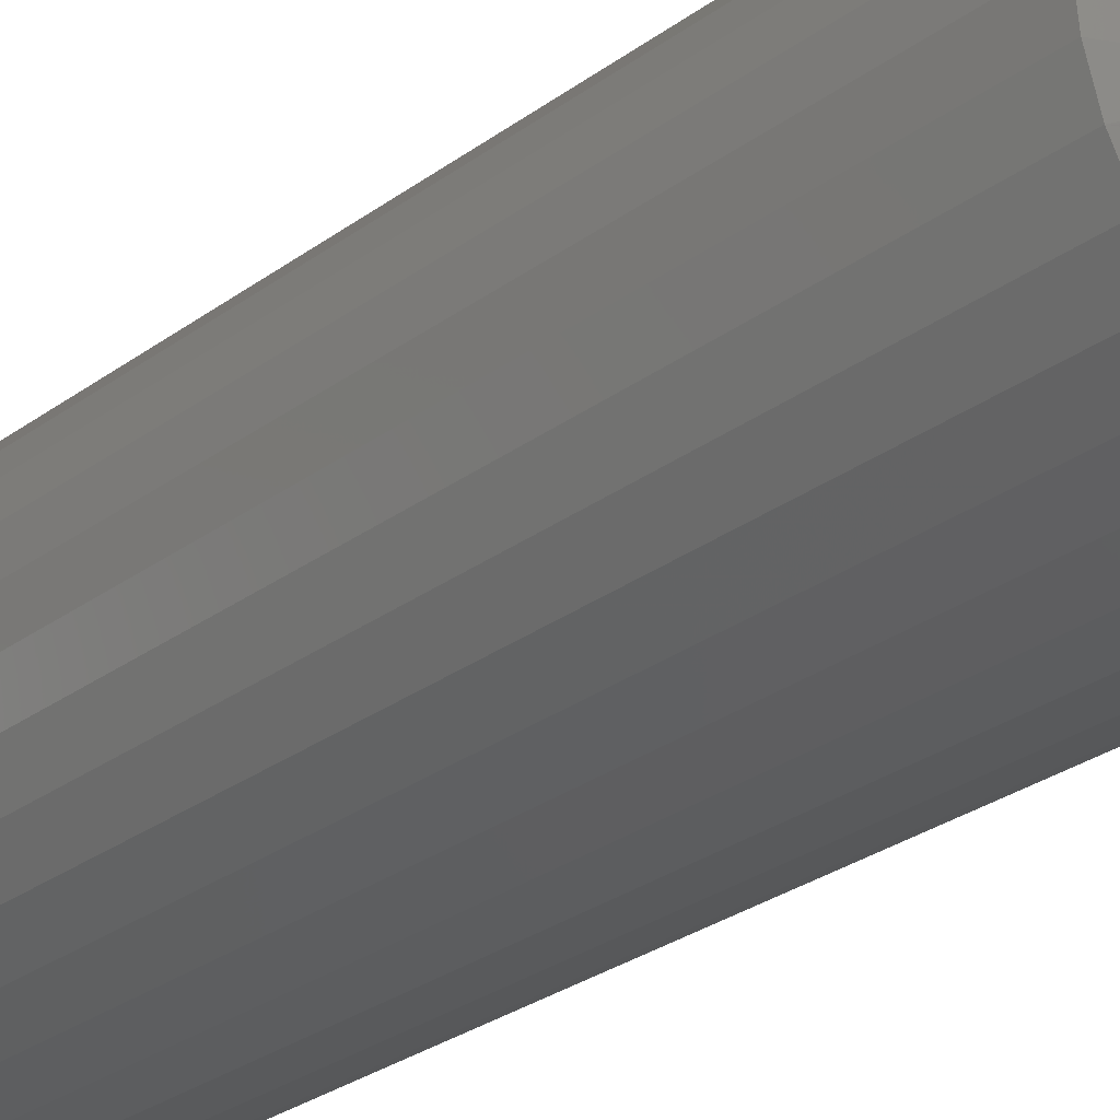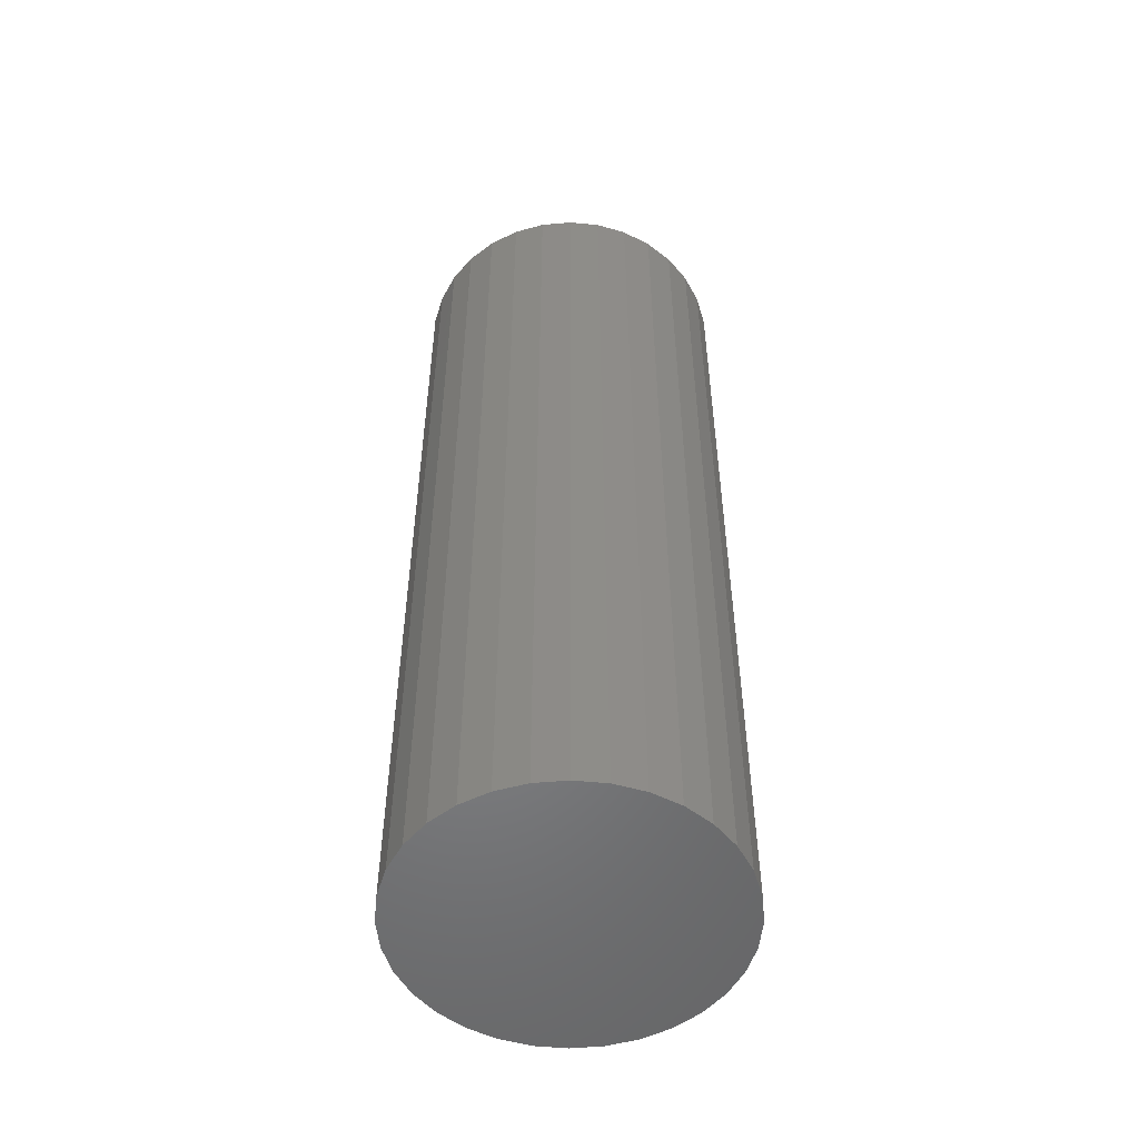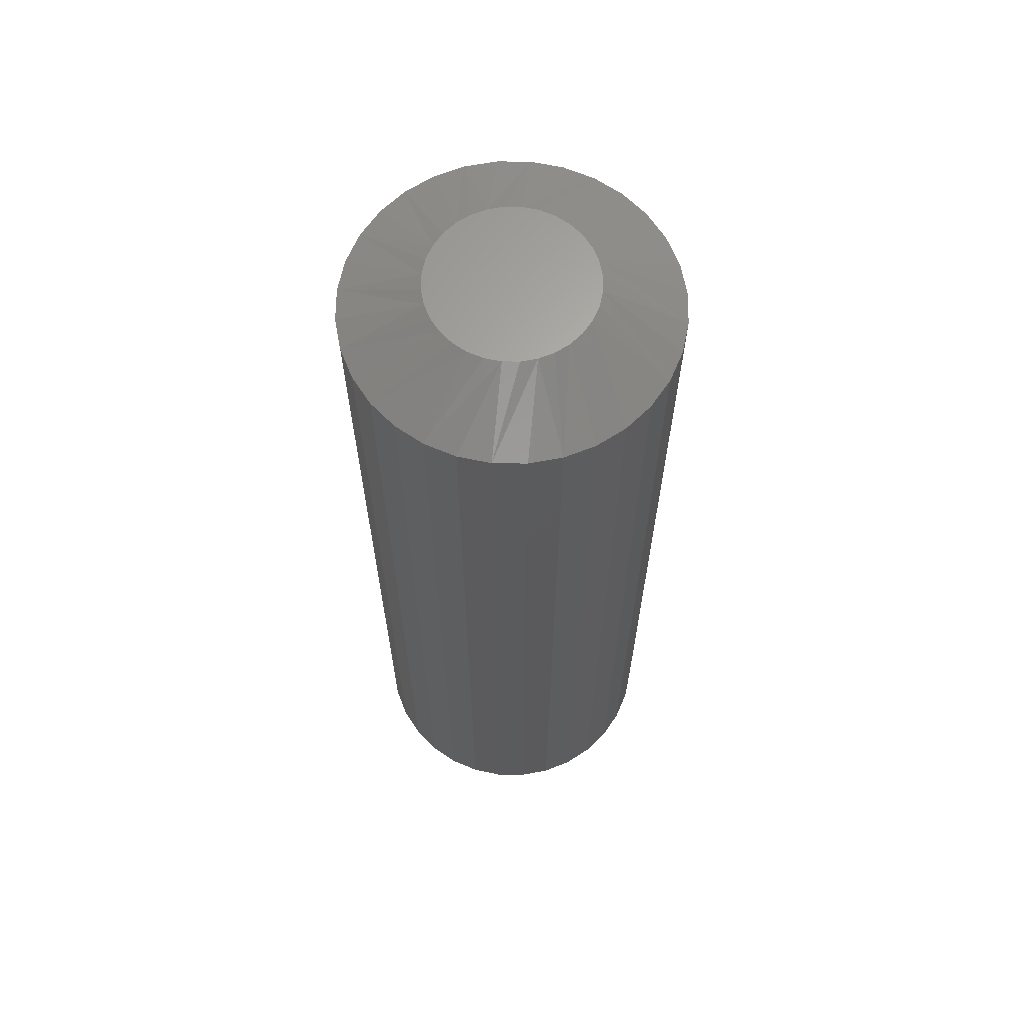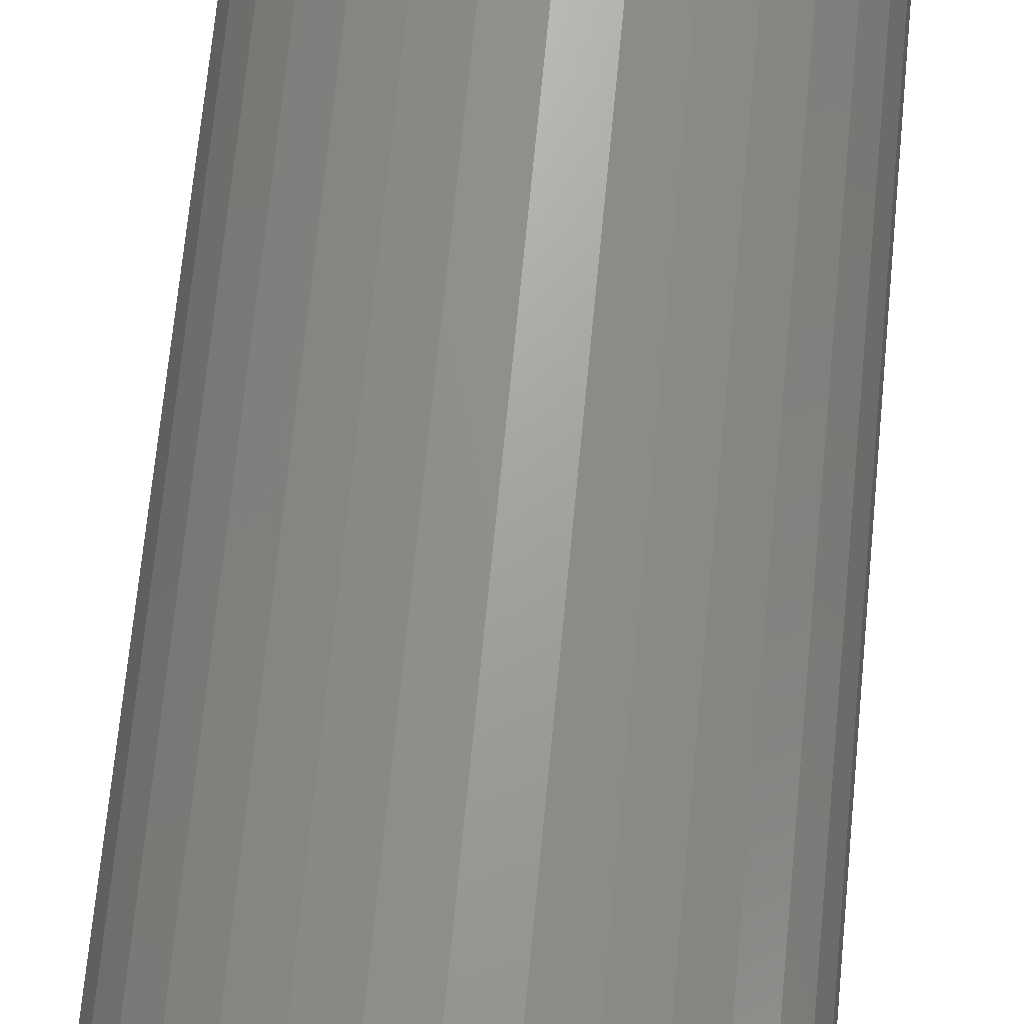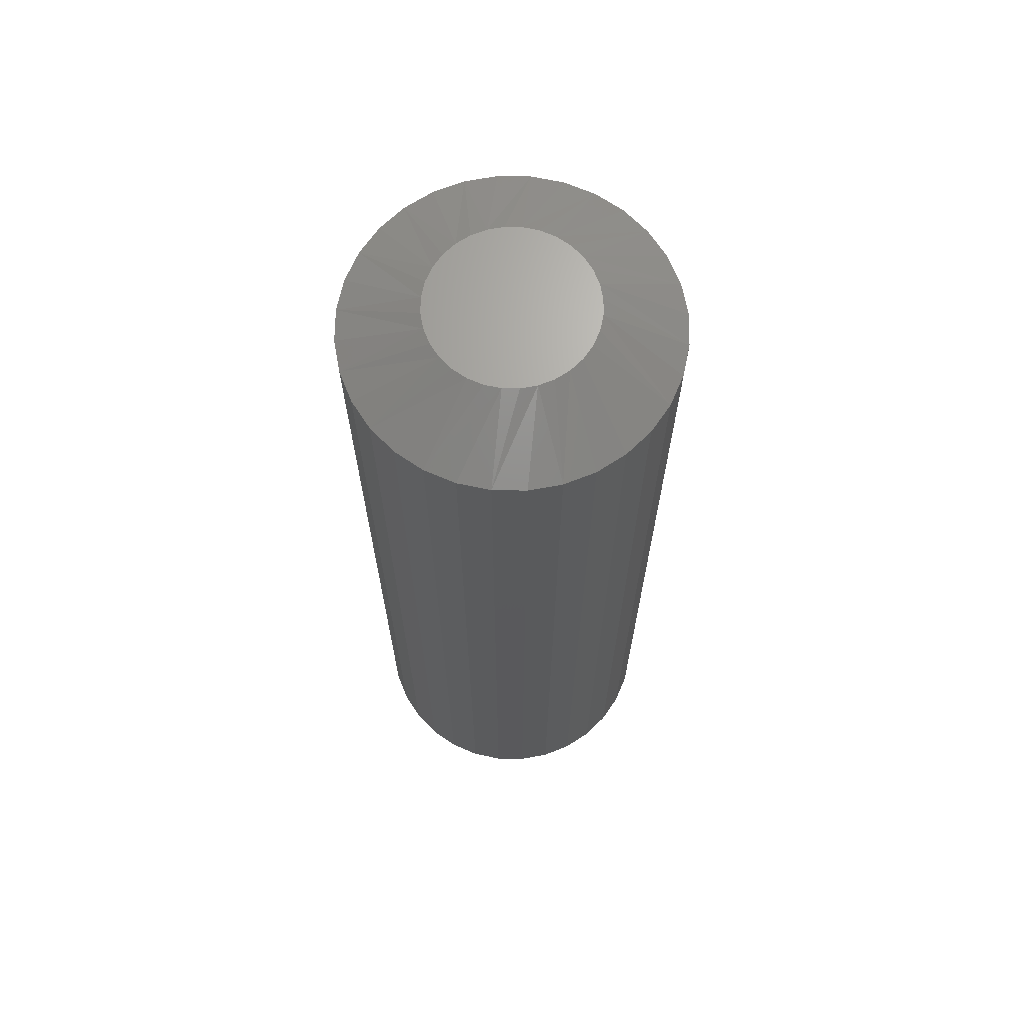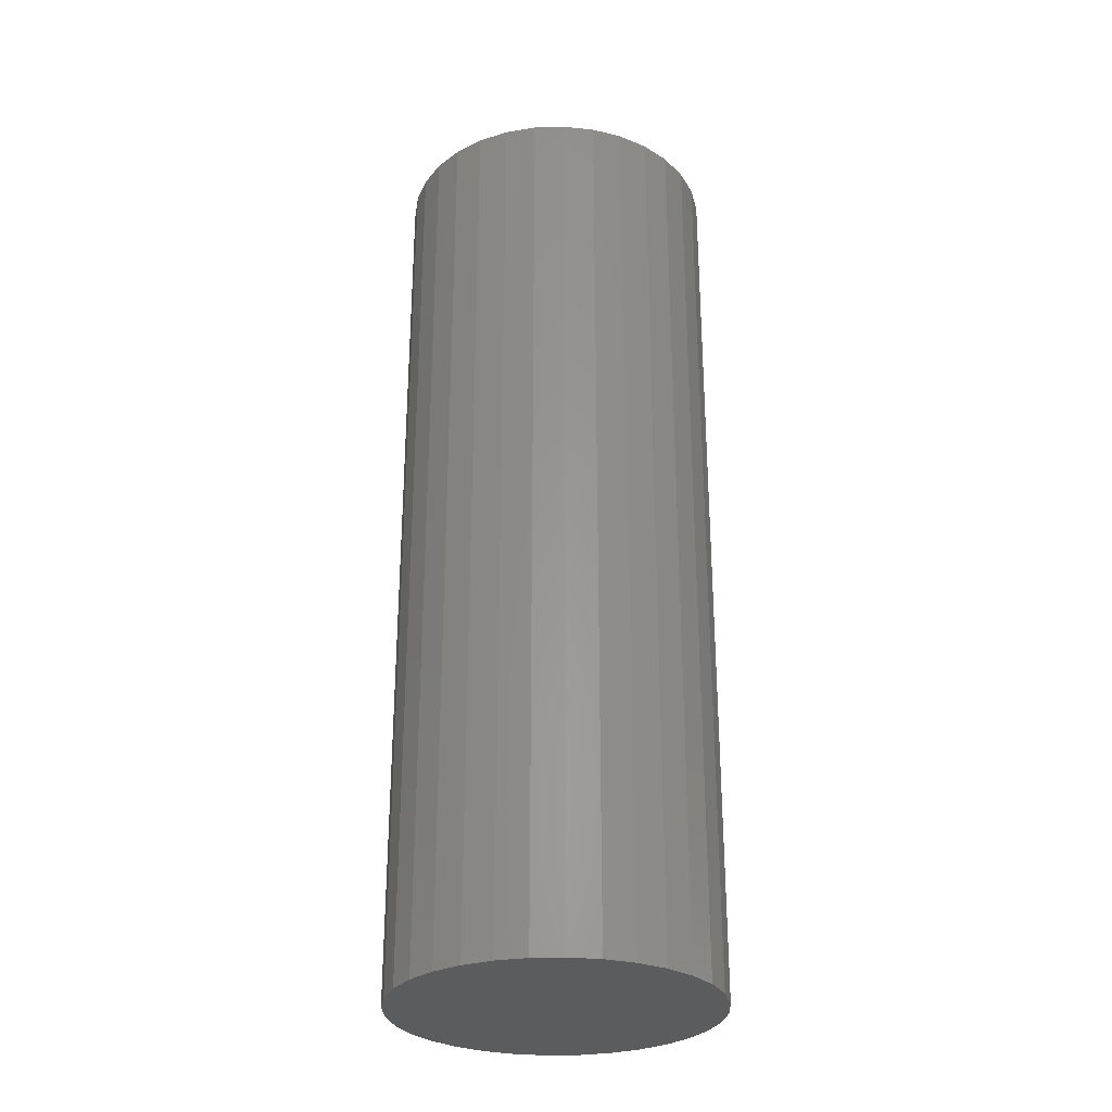
<metadata>
{"format":"stl","ext":"stl","renderer":"f3d","projection":"perspective","resolution":1024,"background":"white","views":[{"elev":-27.5,"azim":138.6,"up":"+Z"},{"elev":-52.4,"azim":123.5,"up":"+Y"},{"elev":64.7,"azim":-38.7,"up":"+Y"},{"elev":68.1,"azim":-174.5,"up":"+Z"},{"elev":67.6,"azim":6.4,"up":"+Y"},{"elev":-28.8,"azim":41.9,"up":"+Y"}]}
</metadata>
<code>
# stl→obj: 96 verts, 188 faces
v -0.2565 1.055e-17 0.2669
v -0.244 1.118e-17 0.2657
v -0.2689 9.795e-18 0.2657
v -0.2809 8.929e-18 0.2621
v -0.2321 1.164e-17 0.2621
v -0.292 7.989e-18 0.2562
v -0.221 1.193e-17 0.2562
v -0.3016 7.012e-18 0.2482
v -0.2114 1.202e-17 0.2482
v -0.3096 6.035e-18 0.2386
v -0.2034 1.193e-17 0.2386
v -0.2114 7.012e-18 0.158
v -0.3016 2.002e-18 0.158
v -0.2034 7.989e-18 0.1677
v -0.292 2.098e-18 0.1501
v -0.221 6.035e-18 0.1501
v -0.2809 2.383e-18 0.1442
v -0.2321 5.095e-18 0.1442
v -0.2689 2.846e-18 0.1405
v -0.244 4.229e-18 0.1405
v -0.2565 3.469e-18 0.1393
v -0.3096 2.098e-18 0.1677
v -0.3155 2.383e-18 0.1787
v -0.1975 8.929e-18 0.1787
v -0.3191 2.846e-18 0.1907
v -0.1939 9.795e-18 0.1907
v -0.3203 3.469e-18 0.2031
v -0.1927 1.055e-17 0.2031
v -0.3191 4.229e-18 0.2156
v -0.1939 1.118e-17 0.2156
v -0.3155 5.095e-18 0.2275
v -0.1975 1.164e-17 0.2275
v -0.1302 -0.03125 0.2031
v -0.1302 -0.75 0.2031
v -0.1326 -0.03125 0.1785
v -0.1326 -0.75 0.1785
v -0.1398 -0.03125 0.1548
v -0.1398 -0.75 0.1548
v -0.1515 -0.03125 0.1329
v -0.1515 -0.75 0.1329
v -0.1672 -0.03125 0.1138
v -0.1672 -0.75 0.1138
v -0.1863 -0.03125 0.0981
v -0.1863 -0.75 0.0981
v -0.2082 -0.03125 0.08642
v -0.2082 -0.75 0.08642
v -0.2319 -0.03125 0.07924
v -0.2319 -0.75 0.07924
v -0.2565 -0.03125 0.07681
v -0.2565 -0.75 0.07681
v -0.2811 -0.03125 0.07924
v -0.2811 -0.75 0.07924
v -0.3048 -0.03125 0.08642
v -0.3048 -0.75 0.08642
v -0.3267 -0.03125 0.0981
v -0.3267 -0.75 0.0981
v -0.3458 -0.03125 0.1138
v -0.3458 -0.75 0.1138
v -0.3615 -0.03125 0.1329
v -0.3615 -0.75 0.1329
v -0.3732 -0.03125 0.1548
v -0.3732 -0.75 0.1548
v -0.3804 -0.03125 0.1785
v -0.3804 -0.75 0.1785
v -0.3828 -0.03125 0.2031
v -0.3828 -0.75 0.2031
v -0.3804 -0.03125 0.2278
v -0.3804 -0.75 0.2278
v -0.3732 -0.03125 0.2515
v -0.3732 -0.75 0.2515
v -0.3615 -0.03125 0.2733
v -0.3615 -0.75 0.2733
v -0.3458 -0.03125 0.2924
v -0.3458 -0.75 0.2924
v -0.3267 -0.03125 0.3082
v -0.3267 -0.75 0.3082
v -0.3048 -0.03125 0.3198
v -0.3048 -0.75 0.3198
v -0.2811 -0.03125 0.327
v -0.2811 -0.75 0.327
v -0.2565 -0.03125 0.3294
v -0.2565 -0.75 0.3294
v -0.2319 -0.03125 0.327
v -0.2319 -0.75 0.327
v -0.2082 -0.03125 0.3198
v -0.2082 -0.75 0.3198
v -0.1863 -0.03125 0.3082
v -0.1863 -0.75 0.3082
v -0.1672 -0.03125 0.2924
v -0.1672 -0.75 0.2924
v -0.1515 -0.03125 0.2733
v -0.1515 -0.75 0.2733
v -0.1398 -0.03125 0.2515
v -0.1398 -0.75 0.2515
v -0.1326 -0.03125 0.2278
v -0.1326 -0.75 0.2278
f 1 2 3
f 4 3 2
f 5 4 2
f 6 4 5
f 7 6 5
f 8 6 7
f 9 8 7
f 10 8 9
f 11 10 9
f 12 13 14
f 15 13 12
f 16 15 12
f 17 15 16
f 18 17 16
f 19 17 18
f 20 19 18
f 21 19 20
f 13 22 14
f 14 22 23
f 14 23 24
f 24 23 25
f 24 25 26
f 26 25 27
f 26 27 28
f 28 27 29
f 28 29 30
f 30 29 31
f 30 31 32
f 32 31 10
f 32 10 11
f 33 34 35
f 35 34 36
f 35 36 37
f 37 36 38
f 37 38 39
f 39 38 40
f 39 40 41
f 41 40 42
f 41 42 43
f 43 42 44
f 43 44 45
f 45 44 46
f 45 46 47
f 47 46 48
f 47 48 49
f 49 48 50
f 49 50 51
f 51 50 52
f 51 52 53
f 53 52 54
f 53 54 55
f 55 54 56
f 55 56 57
f 57 56 58
f 57 58 59
f 59 58 60
f 59 60 61
f 61 60 62
f 61 62 63
f 63 62 64
f 63 64 65
f 65 64 66
f 65 66 67
f 67 66 68
f 67 68 69
f 69 68 70
f 69 70 71
f 71 70 72
f 71 72 73
f 73 72 74
f 73 74 75
f 75 74 76
f 75 76 77
f 77 76 78
f 77 78 79
f 79 78 80
f 79 80 81
f 81 80 82
f 81 82 83
f 83 82 84
f 83 84 85
f 85 84 86
f 85 86 87
f 87 86 88
f 87 88 89
f 89 88 90
f 89 90 91
f 91 90 92
f 91 92 93
f 93 92 94
f 93 94 95
f 95 94 96
f 95 96 33
f 33 96 34
f 67 69 31
f 33 28 95
f 91 93 32
f 87 89 9
f 83 85 5
f 79 81 1
f 75 77 4
f 71 73 8
f 67 31 65
f 65 31 29
f 65 29 27
f 95 28 93
f 93 28 30
f 93 30 32
f 91 32 89
f 89 32 11
f 89 11 9
f 87 9 85
f 85 9 7
f 85 7 5
f 83 5 81
f 81 5 2
f 81 2 1
f 79 1 77
f 77 1 3
f 77 3 4
f 75 4 73
f 73 4 6
f 73 6 8
f 71 8 69
f 69 8 10
f 69 10 31
f 35 37 24
f 65 27 63
f 59 61 23
f 55 57 13
f 51 53 17
f 47 49 21
f 43 45 18
f 39 41 12
f 35 24 33
f 33 24 26
f 33 26 28
f 63 27 61
f 61 27 25
f 61 25 23
f 59 23 57
f 57 23 22
f 57 22 13
f 55 13 53
f 53 13 15
f 53 15 17
f 51 17 49
f 49 17 19
f 49 19 21
f 47 21 45
f 45 21 20
f 45 20 18
f 43 18 41
f 41 18 16
f 41 16 12
f 39 12 37
f 37 12 14
f 37 14 24
f 80 84 82
f 84 80 78
f 84 78 86
f 86 78 76
f 86 76 88
f 44 54 46
f 46 54 52
f 46 52 48
f 48 52 50
f 88 76 90
f 90 76 74
f 90 74 92
f 92 74 72
f 92 72 94
f 94 72 70
f 94 70 96
f 96 70 68
f 96 68 34
f 34 68 66
f 34 66 36
f 36 66 64
f 36 64 38
f 38 64 62
f 38 62 40
f 40 62 60
f 40 60 42
f 42 60 58
f 42 58 44
f 44 58 56
f 44 56 54

</code>
